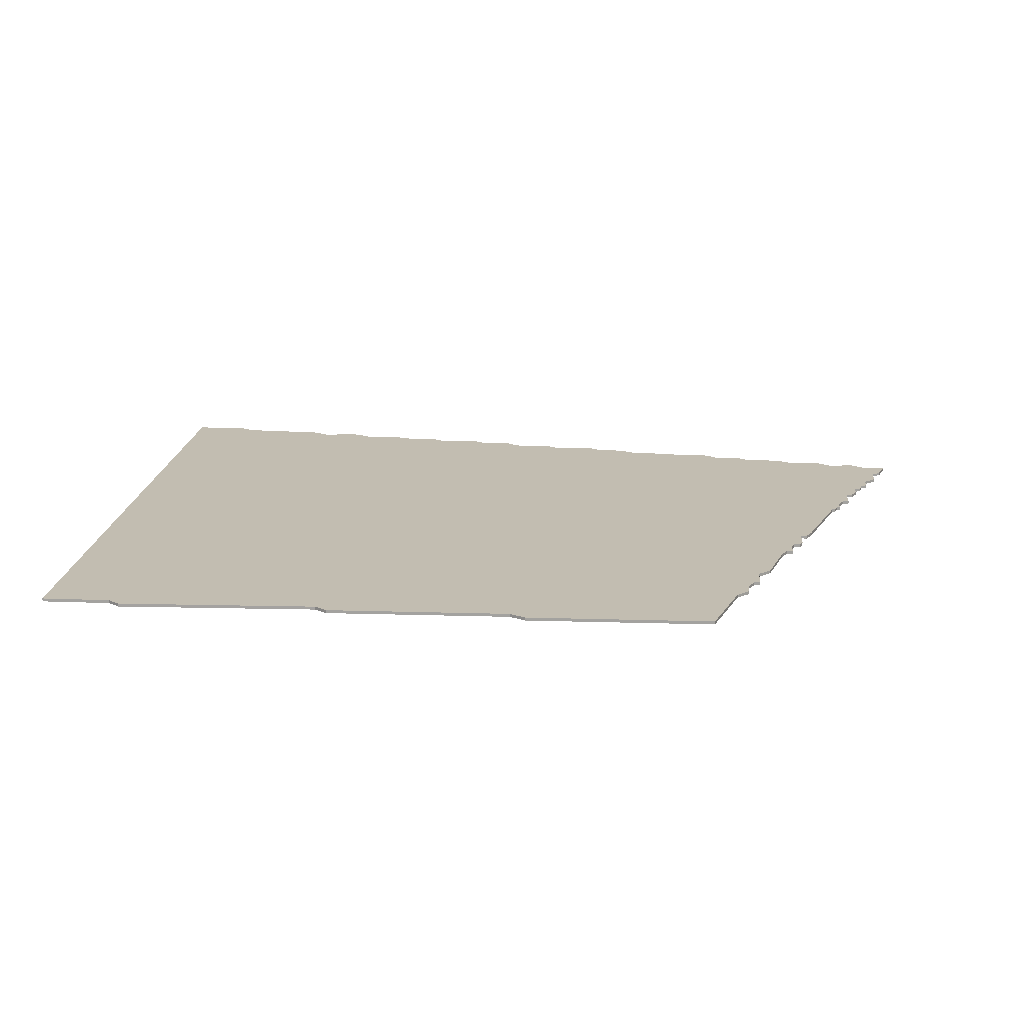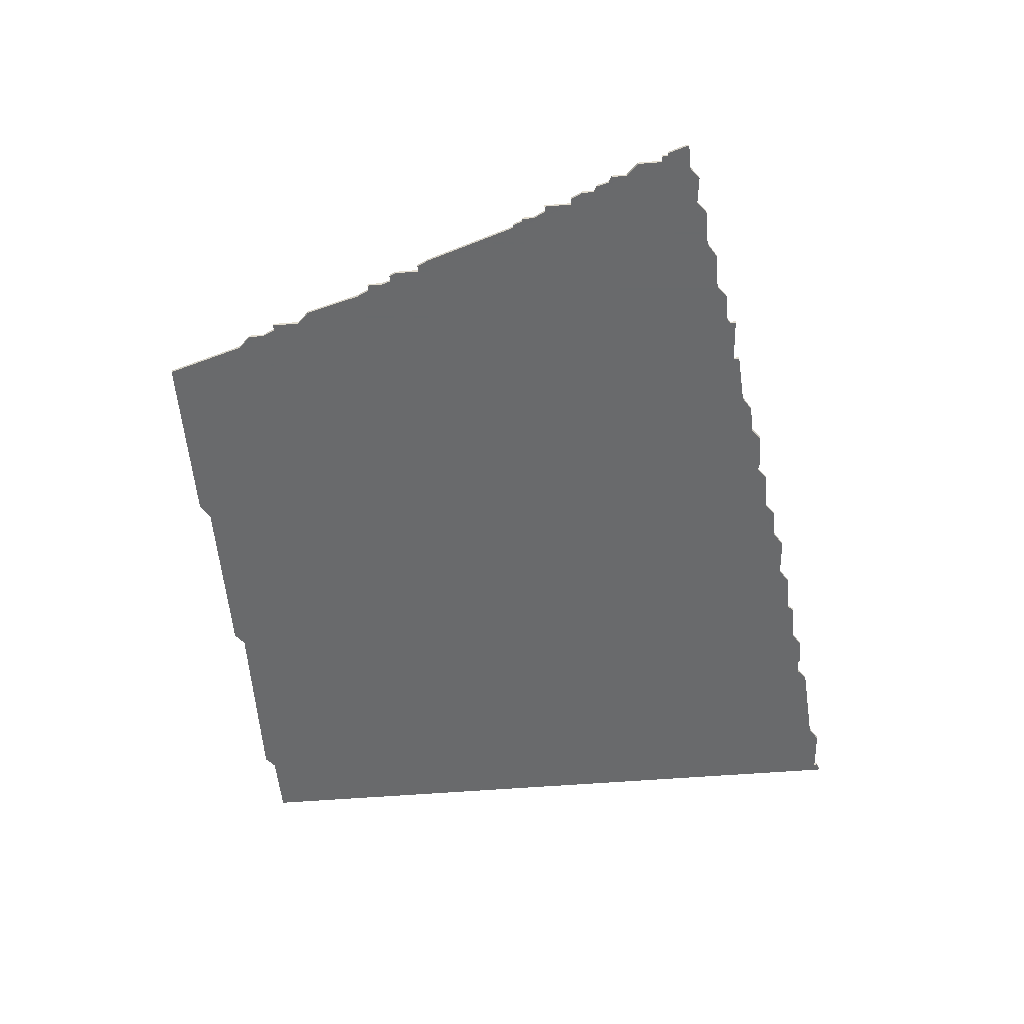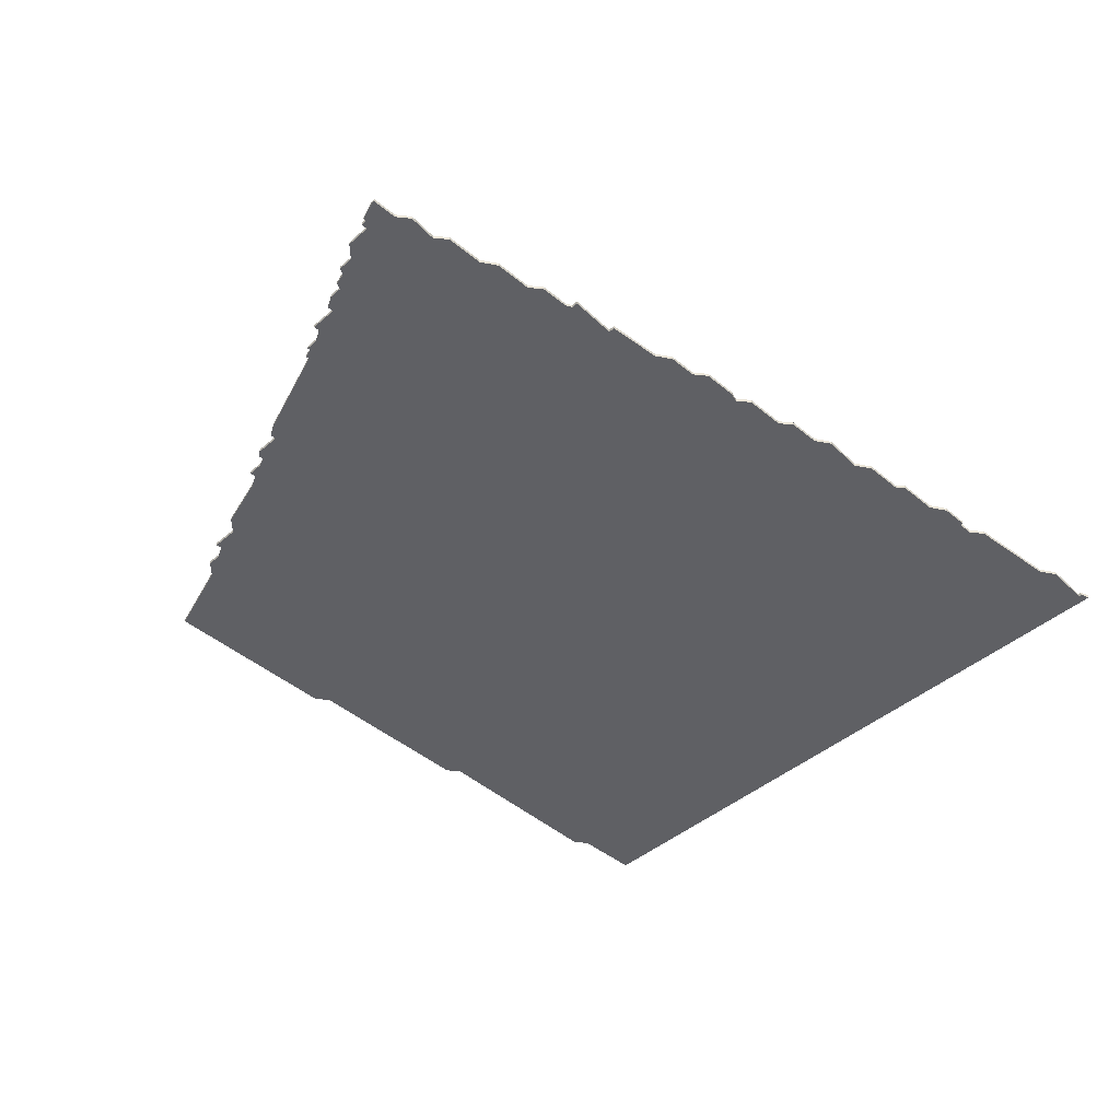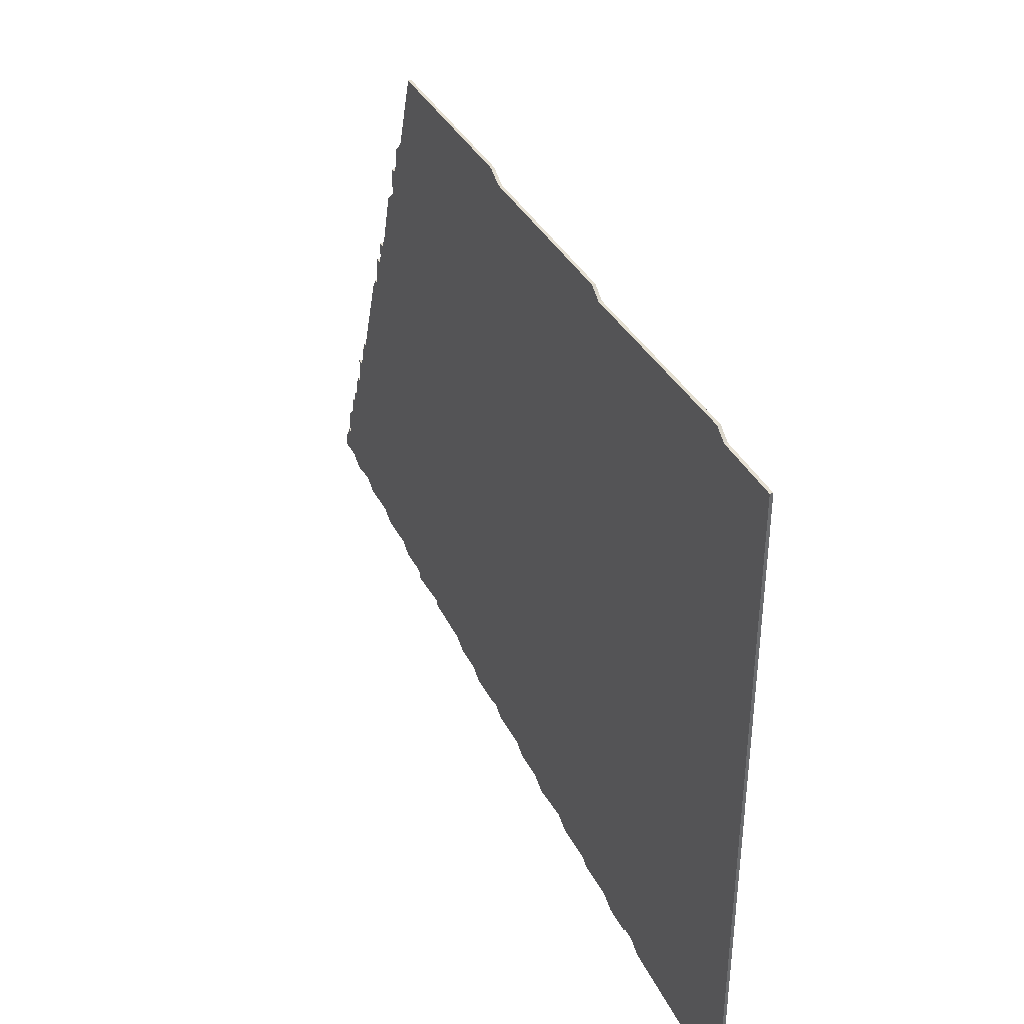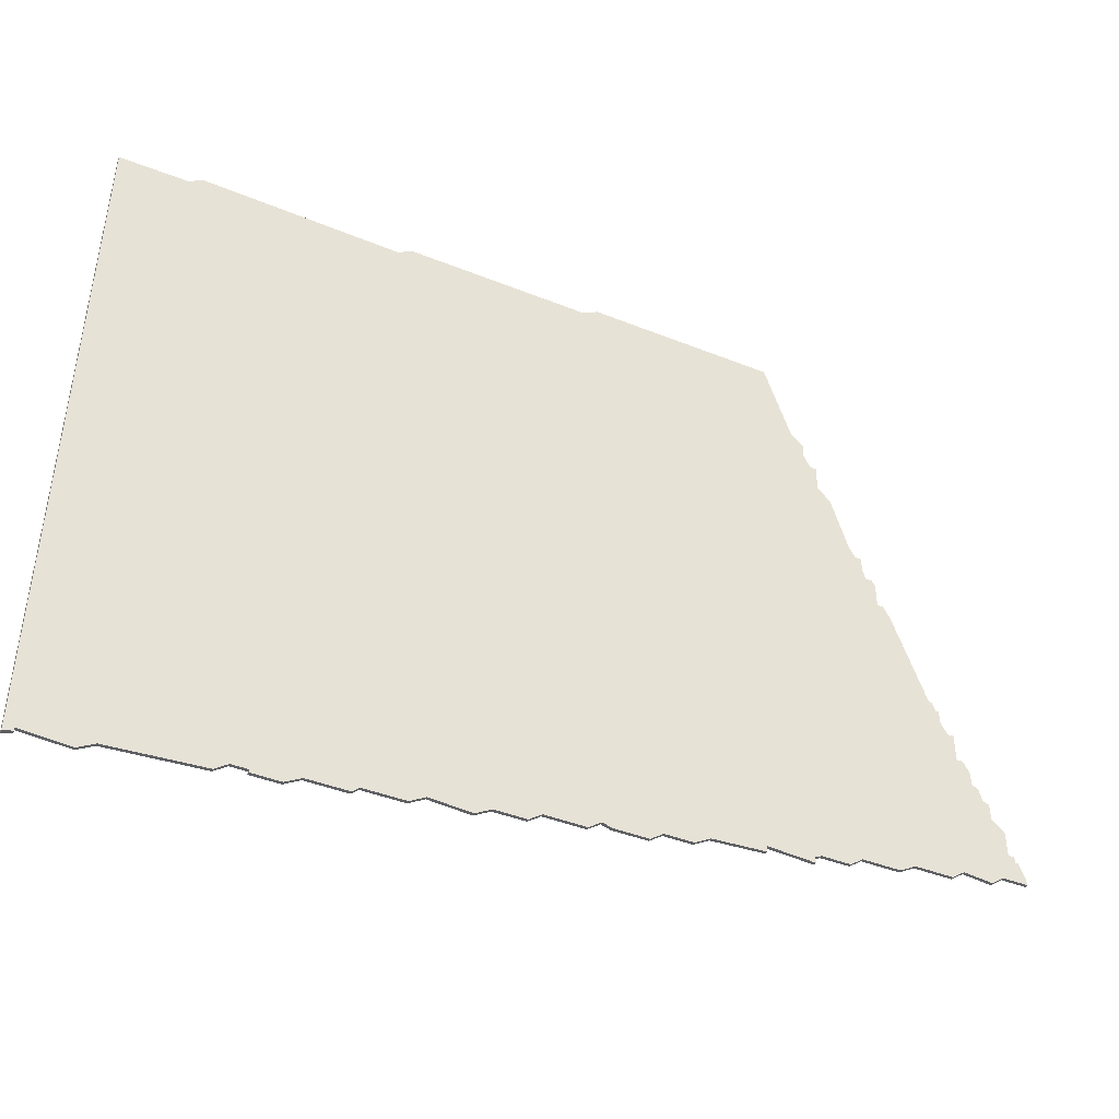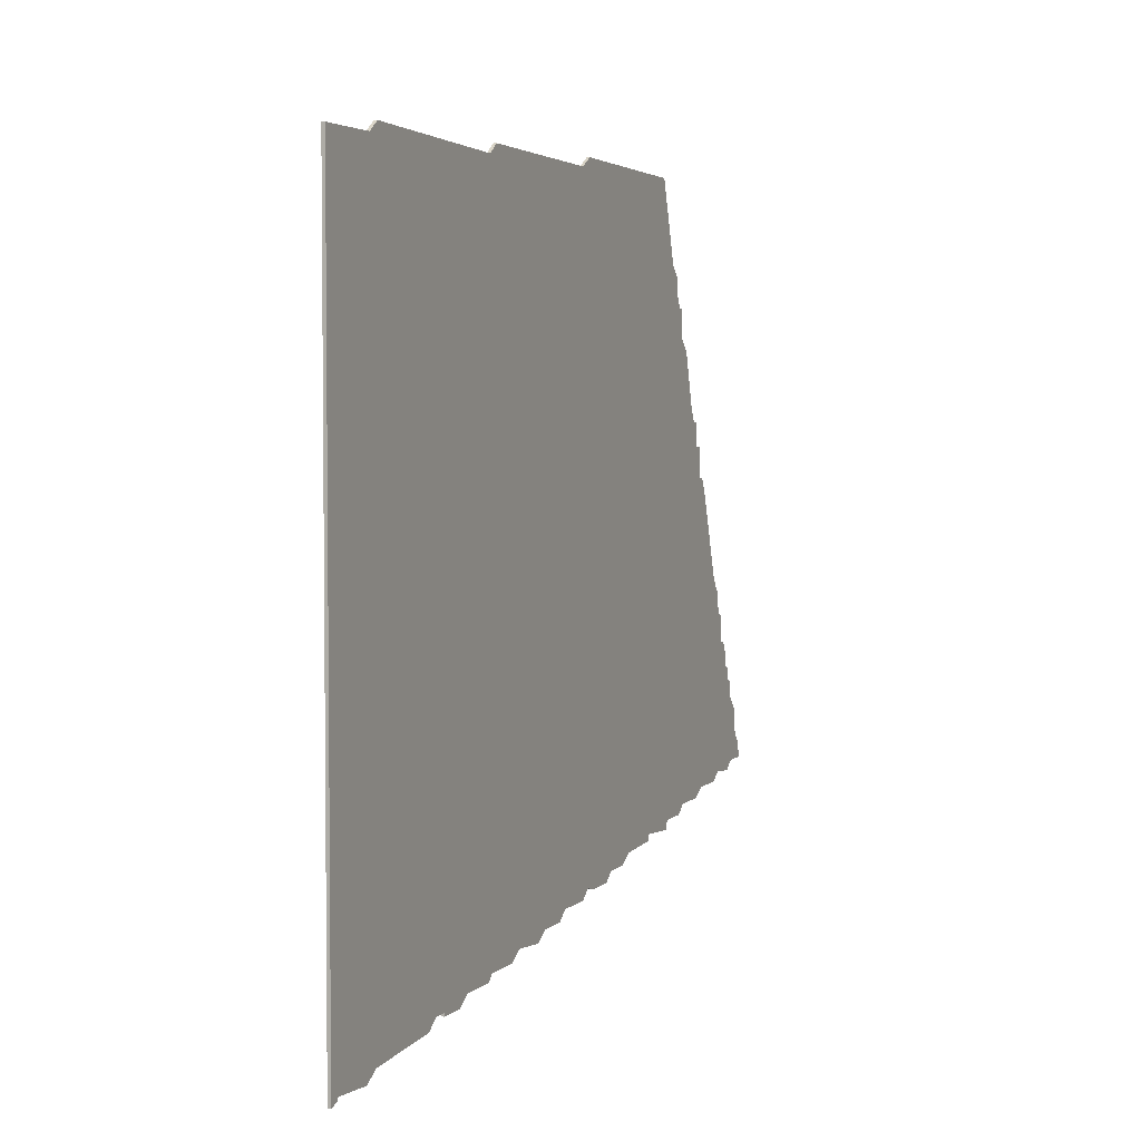
<metadata>
{"format":"obj","ext":"obj","renderer":"f3d","projection":"perspective","resolution":1024,"background":"white","views":[{"elev":16.9,"azim":-175.6,"up":"+Z"},{"elev":-52.9,"azim":-85.0,"up":"+Z"},{"elev":-43.3,"azim":-44.4,"up":"+Z"},{"elev":38.5,"azim":64.8,"up":"+Y"},{"elev":-44.6,"azim":155.7,"up":"+Y"},{"elev":3.7,"azim":112.6,"up":"+Y"}]}
</metadata>
<code>
v 5632 -778 0
v 5632 -552 0
v 5610 -552 0
v 5606 -549 0
v 5542 -551 0
v 5538 -548 0
v 5479 -549 0
v 5474 -546 0
v 5414 -547 0
v 5406 -573 0
v 5402 -577 0
v 5402 -582 0
v 5400 -586 0
v 5398 -586 0
v 5398 -595 0
v 5394 -599 0
v 5389 -617 0
v 5387 -621 0
v 5385 -621 0
v 5385 -626 0
v 5384 -629 0
v 5382 -629 0
v 5381 -631 0
v 5381 -639 0
v 5379 -639 0
v 5377 -643 0
v 5367 -673 0
v 5366 -673 0
v 5365 -676 0
v 5364 -676 0
v 5364 -680 0
v 5362 -684 0
v 5360 -684 0
v 5360 -693 0
v 5358 -693 0
v 5356 -697 0
v 5356 -701 0
v 5354 -702 0
v 5353 -706 0
v 5351 -707 0
v 5351 -712 0
v 5347 -716 0
v 5347 -724 0
v 5345 -724 0
v 5345 -726 0
v 5344 -726 0
v 5342 -732 0
v 5342 -733 0
v 5350 -733 0
v 5354 -736 0
v 5363 -735 0
v 5367 -738 0
v 5379 -738 0
v 5384 -741 0
v 5396 -741 0
v 5400 -744 0
v 5409 -744 0
v 5411 -745 0
v 5411 -747 0
v 5426 -746 0
v 5426 -748 0
v 5443 -749 0
v 5448 -752 0
v 5457 -752 0
v 5461 -755 0
v 5472 -755 0
v 5475 -754 0
v 5479 -757 0
v 5492 -757 0
v 5496 -760 0
v 5506 -760 0
v 5511 -763 0
v 5524 -762 0
v 5529 -765 0
v 5542 -765 0
v 5544 -767 0
v 5557 -767 0
v 5562 -770 0
v 5571 -770 0
v 5571 -769 0
v 5576 -769 0
v 5580 -772 0
v 5609 -774 0
v 5614 -777 0
v 5629 -776 0
v 5629 -777 0
v 5632 -778 1
v 5632 -552 1
v 5610 -552 1
v 5606 -549 1
v 5542 -551 1
v 5538 -548 1
v 5479 -549 1
v 5474 -546 1
v 5414 -547 1
v 5406 -573 1
v 5402 -577 1
v 5402 -582 1
v 5400 -586 1
v 5398 -586 1
v 5398 -595 1
v 5394 -599 1
v 5389 -617 1
v 5387 -621 1
v 5385 -621 1
v 5385 -626 1
v 5384 -629 1
v 5382 -629 1
v 5381 -631 1
v 5381 -639 1
v 5379 -639 1
v 5377 -643 1
v 5367 -673 1
v 5366 -673 1
v 5365 -676 1
v 5364 -676 1
v 5364 -680 1
v 5362 -684 1
v 5360 -684 1
v 5360 -693 1
v 5358 -693 1
v 5356 -697 1
v 5356 -701 1
v 5354 -702 1
v 5353 -706 1
v 5351 -707 1
v 5351 -712 1
v 5347 -716 1
v 5347 -724 1
v 5345 -724 1
v 5345 -726 1
v 5344 -726 1
v 5342 -732 1
v 5342 -733 1
v 5350 -733 1
v 5354 -736 1
v 5363 -735 1
v 5367 -738 1
v 5379 -738 1
v 5384 -741 1
v 5396 -741 1
v 5400 -744 1
v 5409 -744 1
v 5411 -745 1
v 5411 -747 1
v 5426 -746 1
v 5426 -748 1
v 5443 -749 1
v 5448 -752 1
v 5457 -752 1
v 5461 -755 1
v 5472 -755 1
v 5475 -754 1
v 5479 -757 1
v 5492 -757 1
v 5496 -760 1
v 5506 -760 1
v 5511 -763 1
v 5524 -762 1
v 5529 -765 1
v 5542 -765 1
v 5544 -767 1
v 5557 -767 1
v 5562 -770 1
v 5571 -770 1
v 5571 -769 1
v 5576 -769 1
v 5580 -772 1
v 5609 -774 1
v 5614 -777 1
v 5629 -776 1
v 5629 -777 1
f 2 1 86
f 5 4 3
f 7 6 5
f 9 8 7
f 12 11 10
f 15 14 13
f 17 16 15
f 20 19 18
f 23 22 21
f 26 25 24
f 29 28 27
f 31 30 29
f 34 33 32
f 36 35 34
f 39 38 37
f 41 40 39
f 43 42 41
f 45 44 43
f 47 46 45
f 49 48 47
f 51 50 49
f 53 52 51
f 55 54 53
f 57 56 55
f 60 59 58
f 62 61 60
f 64 63 62
f 66 65 64
f 69 68 67
f 71 70 69
f 73 72 71
f 75 74 73
f 77 76 75
f 79 78 77
f 83 82 81
f 85 84 83
f 2 86 85
f 9 7 5
f 15 13 12
f 20 18 17
f 24 23 21
f 27 26 24
f 31 29 27
f 34 32 31
f 37 36 34
f 41 39 37
f 47 45 43
f 55 53 51
f 60 58 57
f 66 64 62
f 73 71 69
f 77 75 73
f 80 79 77
f 85 83 81
f 3 2 85
f 10 9 5
f 15 12 10
f 21 20 17
f 34 31 27
f 41 37 34
f 49 47 43
f 60 57 55
f 67 66 62
f 73 69 67
f 80 77 73
f 3 85 81
f 10 5 3
f 24 21 17
f 34 27 24
f 43 41 34
f 51 49 43
f 60 55 51
f 67 62 60
f 80 73 67
f 3 81 80
f 15 10 3
f 24 17 15
f 51 43 34
f 67 60 51
f 3 80 67
f 24 15 3
f 51 34 24
f 3 67 51
f 51 24 3
f 172 87 88
f 89 90 91
f 91 92 93
f 93 94 95
f 96 97 98
f 99 100 101
f 101 102 103
f 104 105 106
f 107 108 109
f 110 111 112
f 113 114 115
f 115 116 117
f 118 119 120
f 120 121 122
f 123 124 125
f 125 126 127
f 127 128 129
f 129 130 131
f 131 132 133
f 133 134 135
f 135 136 137
f 137 138 139
f 139 140 141
f 141 142 143
f 144 145 146
f 146 147 148
f 148 149 150
f 150 151 152
f 153 154 155
f 155 156 157
f 157 158 159
f 159 160 161
f 161 162 163
f 163 164 165
f 167 168 169
f 169 170 171
f 171 172 88
f 91 93 95
f 98 99 101
f 103 104 106
f 107 109 110
f 110 112 113
f 113 115 117
f 117 118 120
f 120 122 123
f 123 125 127
f 129 131 133
f 137 139 141
f 143 144 146
f 148 150 152
f 155 157 159
f 159 161 163
f 163 165 166
f 167 169 171
f 171 88 89
f 91 95 96
f 96 98 101
f 103 106 107
f 113 117 120
f 120 123 127
f 129 133 135
f 141 143 146
f 148 152 153
f 153 155 159
f 159 163 166
f 167 171 89
f 89 91 96
f 103 107 110
f 110 113 120
f 120 127 129
f 129 135 137
f 137 141 146
f 146 148 153
f 153 159 166
f 166 167 89
f 89 96 101
f 101 103 110
f 120 129 137
f 137 146 153
f 153 166 89
f 89 101 110
f 110 120 137
f 137 153 89
f 89 110 137
f 88 87 2
f 2 87 1
f 89 88 3
f 3 88 2
f 90 89 4
f 4 89 3
f 91 90 5
f 5 90 4
f 92 91 6
f 6 91 5
f 93 92 7
f 7 92 6
f 94 93 8
f 8 93 7
f 95 94 9
f 9 94 8
f 96 95 10
f 10 95 9
f 97 96 11
f 11 96 10
f 98 97 12
f 12 97 11
f 99 98 13
f 13 98 12
f 100 99 14
f 14 99 13
f 101 100 15
f 15 100 14
f 102 101 16
f 16 101 15
f 103 102 17
f 17 102 16
f 104 103 18
f 18 103 17
f 105 104 19
f 19 104 18
f 106 105 20
f 20 105 19
f 107 106 21
f 21 106 20
f 108 107 22
f 22 107 21
f 109 108 23
f 23 108 22
f 110 109 24
f 24 109 23
f 111 110 25
f 25 110 24
f 112 111 26
f 26 111 25
f 113 112 27
f 27 112 26
f 114 113 28
f 28 113 27
f 115 114 29
f 29 114 28
f 116 115 30
f 30 115 29
f 117 116 31
f 31 116 30
f 118 117 32
f 32 117 31
f 119 118 33
f 33 118 32
f 120 119 34
f 34 119 33
f 121 120 35
f 35 120 34
f 122 121 36
f 36 121 35
f 123 122 37
f 37 122 36
f 124 123 38
f 38 123 37
f 125 124 39
f 39 124 38
f 126 125 40
f 40 125 39
f 127 126 41
f 41 126 40
f 128 127 42
f 42 127 41
f 129 128 43
f 43 128 42
f 130 129 44
f 44 129 43
f 131 130 45
f 45 130 44
f 132 131 46
f 46 131 45
f 133 132 47
f 47 132 46
f 134 133 48
f 48 133 47
f 135 134 49
f 49 134 48
f 136 135 50
f 50 135 49
f 137 136 51
f 51 136 50
f 138 137 52
f 52 137 51
f 139 138 53
f 53 138 52
f 140 139 54
f 54 139 53
f 141 140 55
f 55 140 54
f 142 141 56
f 56 141 55
f 143 142 57
f 57 142 56
f 144 143 58
f 58 143 57
f 145 144 59
f 59 144 58
f 146 145 60
f 60 145 59
f 147 146 61
f 61 146 60
f 148 147 62
f 62 147 61
f 149 148 63
f 63 148 62
f 150 149 64
f 64 149 63
f 151 150 65
f 65 150 64
f 152 151 66
f 66 151 65
f 153 152 67
f 67 152 66
f 154 153 68
f 68 153 67
f 155 154 69
f 69 154 68
f 156 155 70
f 70 155 69
f 157 156 71
f 71 156 70
f 158 157 72
f 72 157 71
f 159 158 73
f 73 158 72
f 160 159 74
f 74 159 73
f 161 160 75
f 75 160 74
f 162 161 76
f 76 161 75
f 163 162 77
f 77 162 76
f 164 163 78
f 78 163 77
f 165 164 79
f 79 164 78
f 166 165 80
f 80 165 79
f 167 166 81
f 81 166 80
f 168 167 82
f 82 167 81
f 169 168 83
f 83 168 82
f 170 169 84
f 84 169 83
f 171 170 85
f 85 170 84
f 87 172 1
f 1 172 86
f 172 171 86
f 86 171 85

</code>
